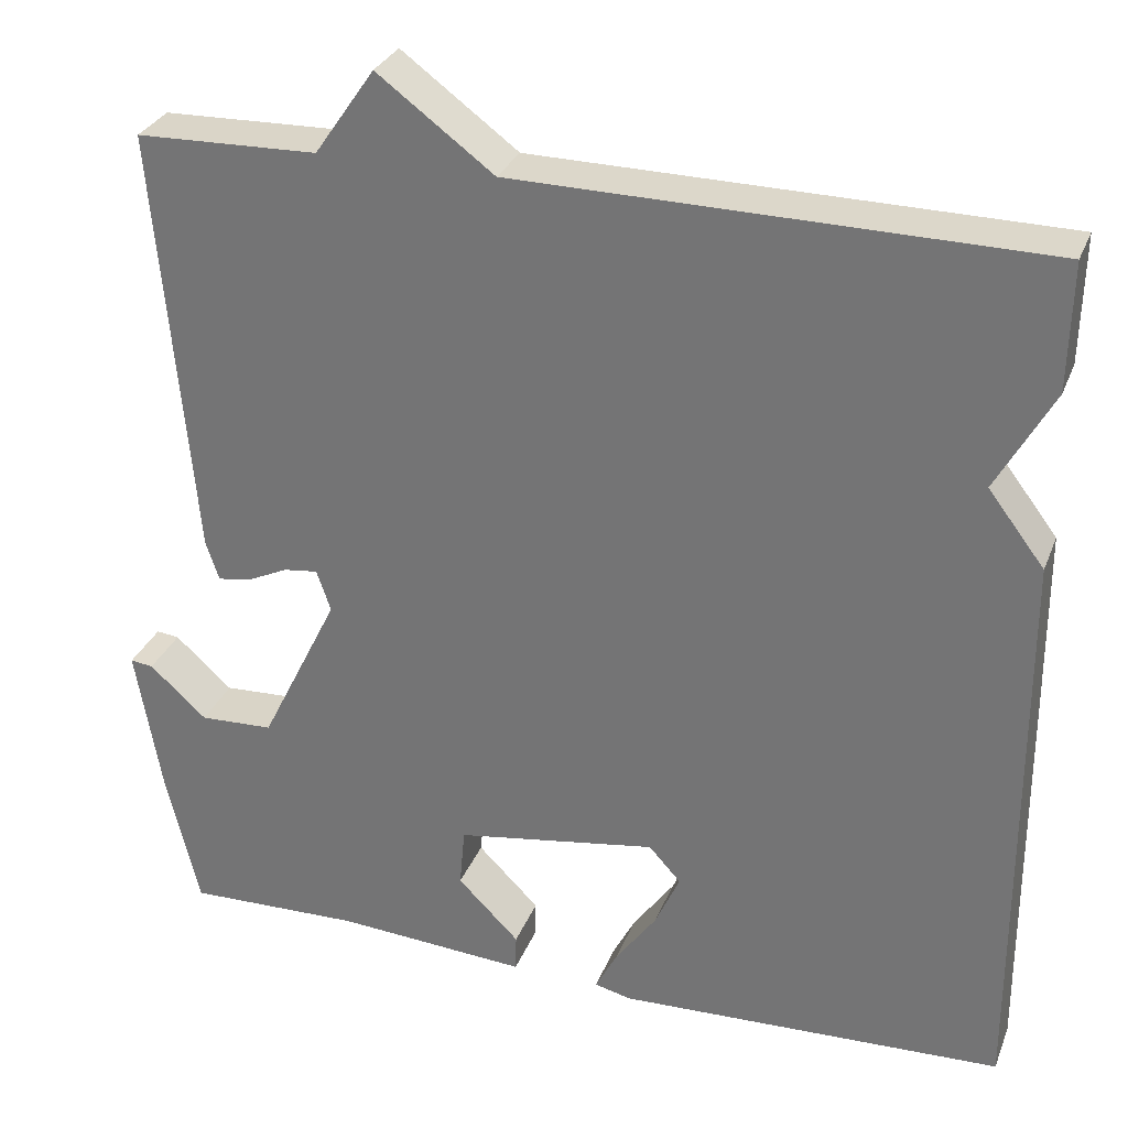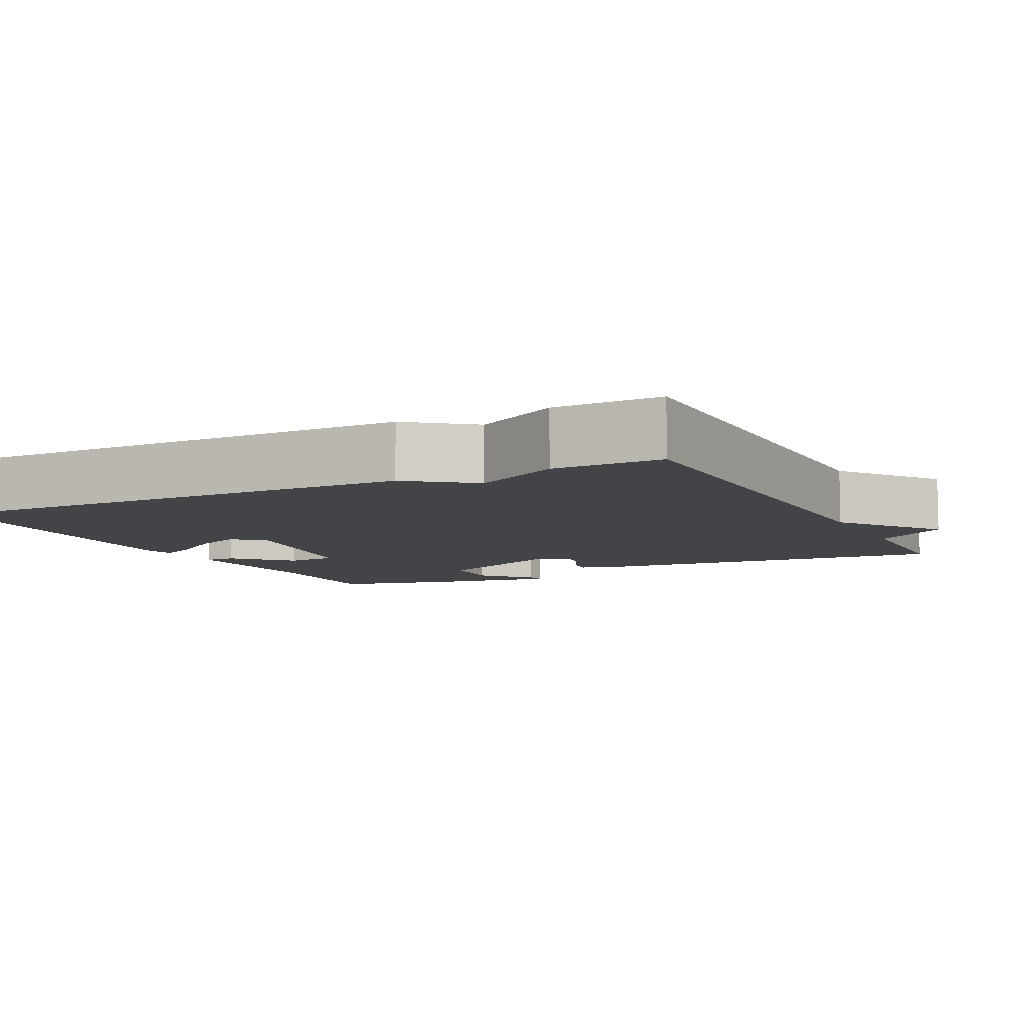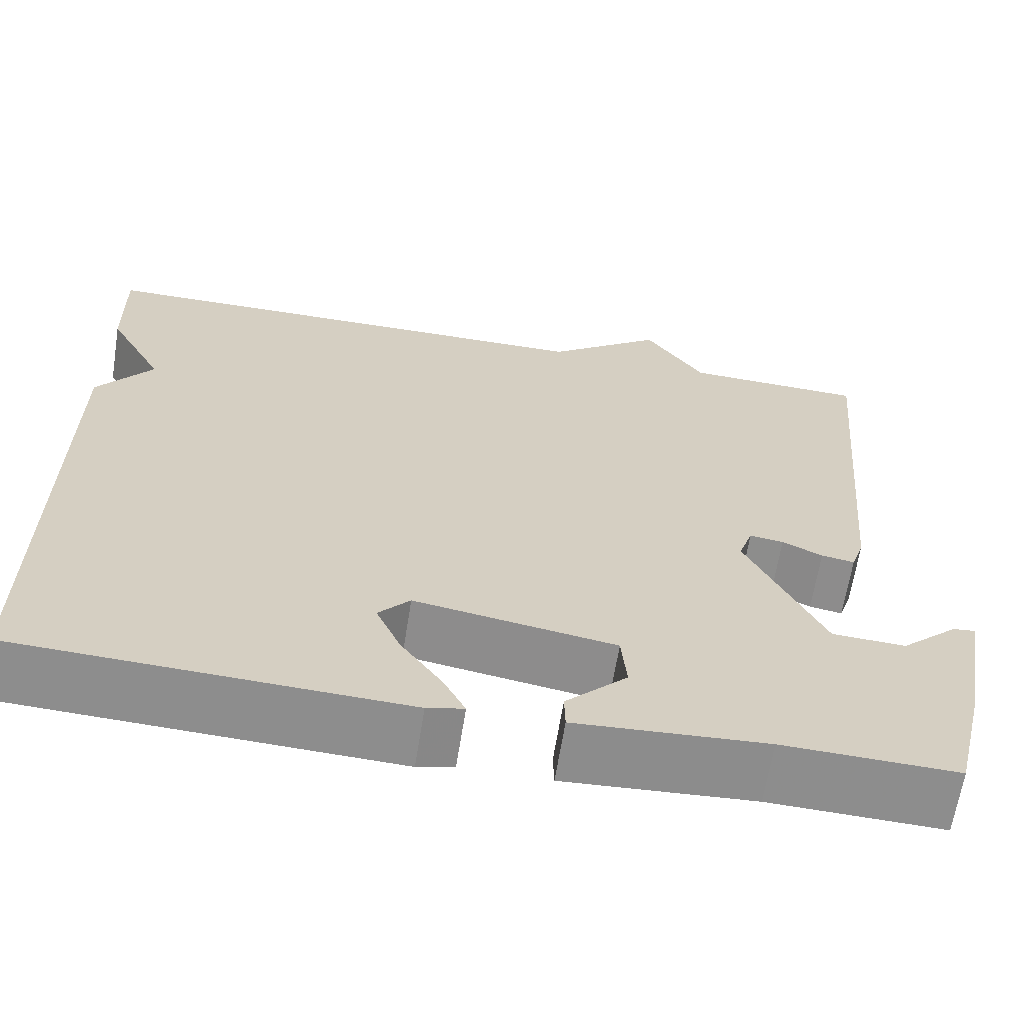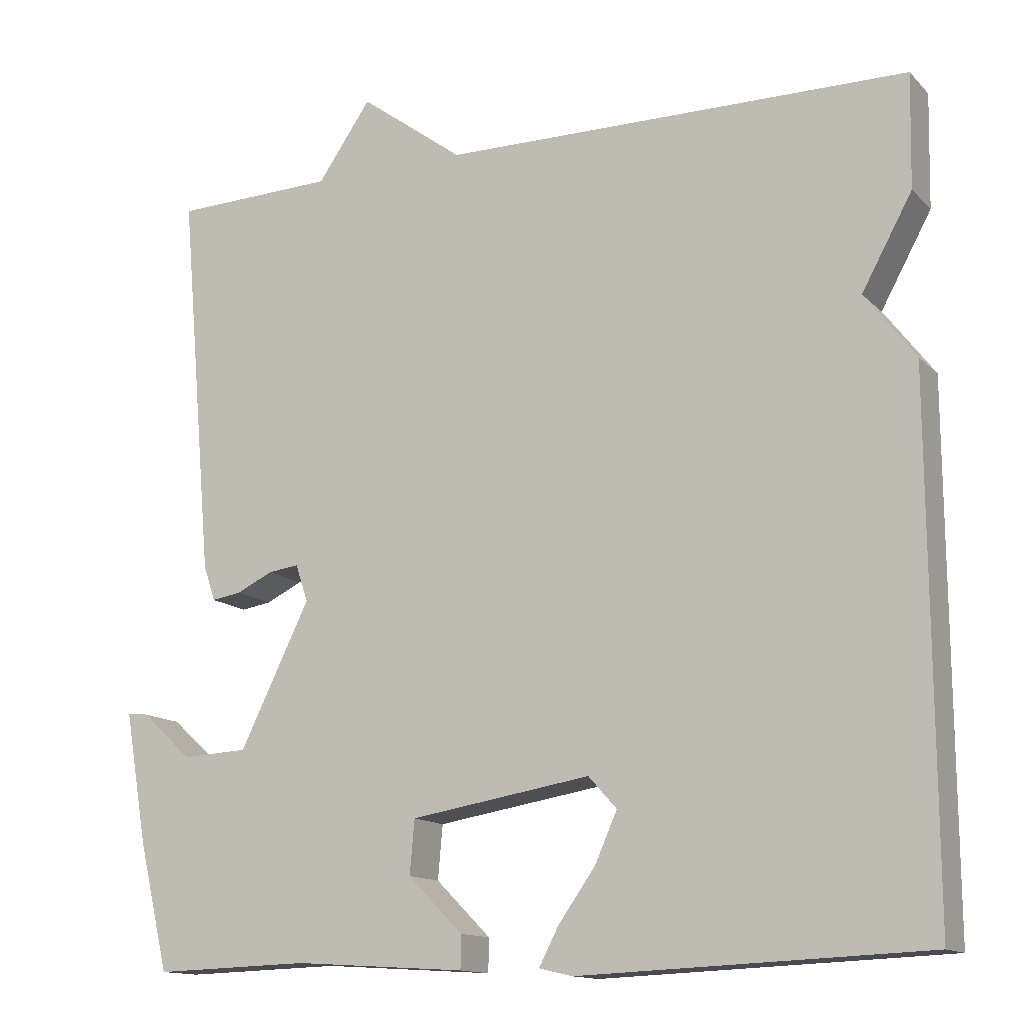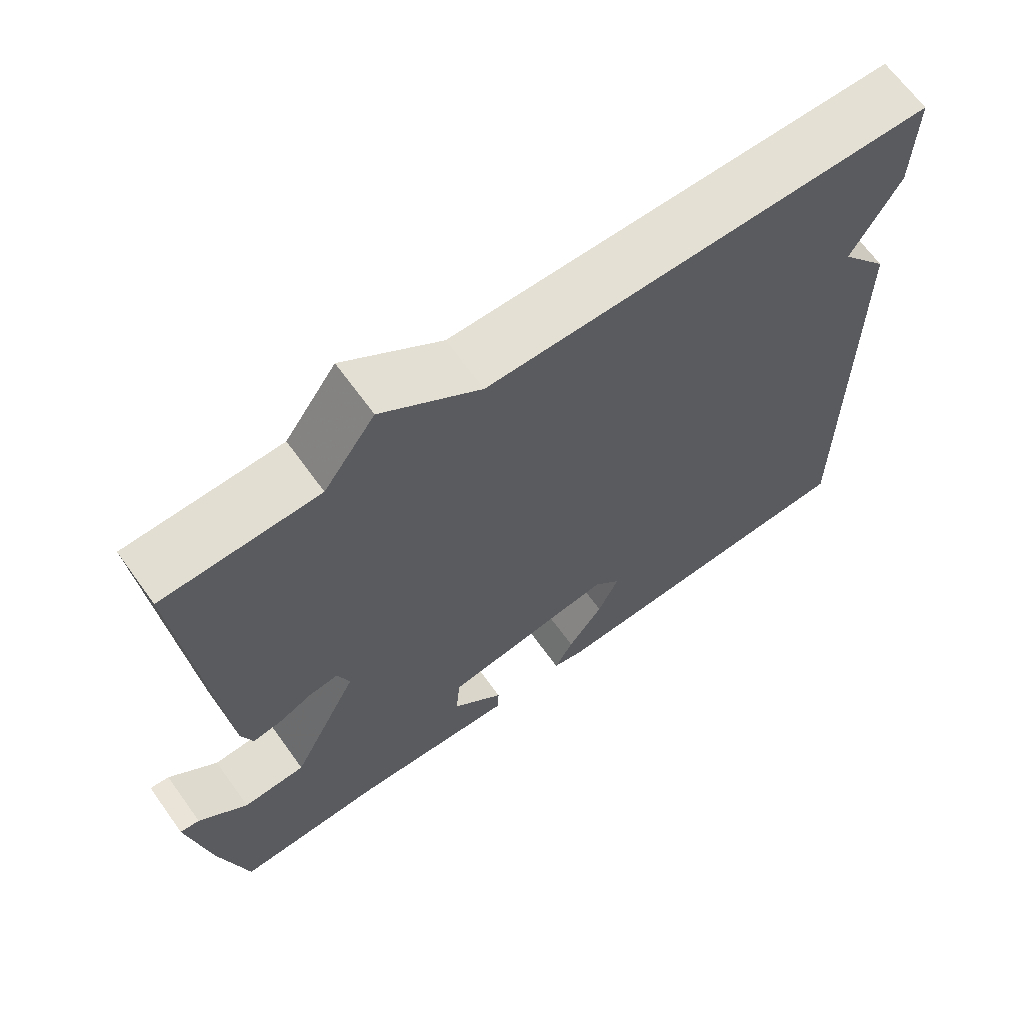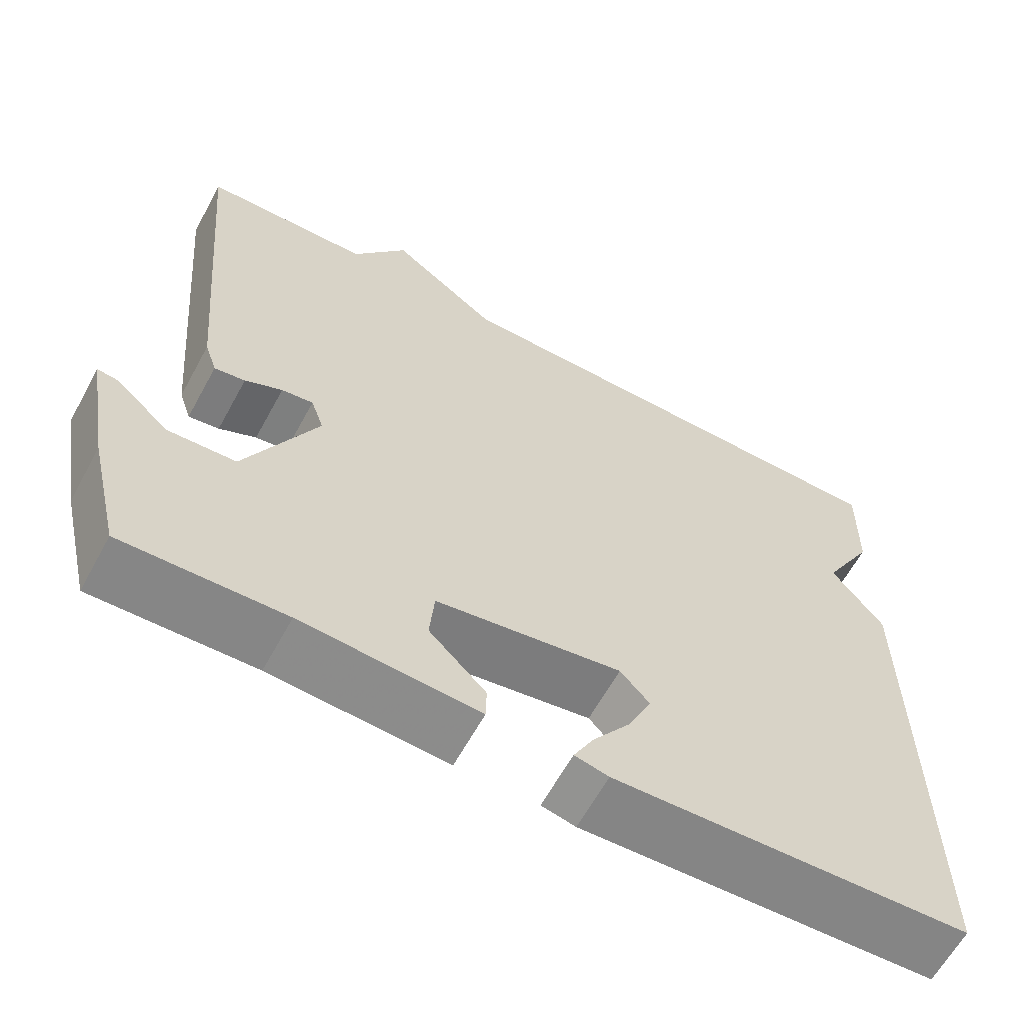
<metadata>
{"format":"obj","ext":"obj","renderer":"f3d","projection":"perspective","resolution":1024,"background":"white","views":[{"elev":30.1,"azim":-160.9,"up":"+Z"},{"elev":-7.8,"azim":-63.4,"up":"+Y"},{"elev":-64.5,"azim":-9.0,"up":"+Z"},{"elev":-13.6,"azim":-153.0,"up":"+Z"},{"elev":66.3,"azim":144.2,"up":"+Z"},{"elev":-62.7,"azim":151.4,"up":"+Z"}]}
</metadata>
<code>
v -0.5 0.07 -0.5
v -0.497 0.07 0.156
v -0.433 0.07 0.24
v -0.497 0.07 0.356
v -0.5 0.07 0.5
v 0.094 0.07 0.506
v 0.226 0.07 0.604
v 0.294 0.07 0.506
v 0.5 0.07 0.5
v 0.457 0.07 0.01
v 0.442 0.07 -0.035
v 0.404 0.07 -0.029
v 0.358 0.07 -0.007
v 0.319 0.07 -0.002
v 0.303 0.07 -0.049
v 0.392 0.07 -0.23
v 0.476 0.07 -0.234
v 0.541 0.07 -0.175
v 0.567 0.07 -0.172
v 0.538 0.07 -0.34
v 0.5 0.07 -0.5
v 0.301 0.07 -0.494
v 0.083 0.07 -0.508
v 0.082 0.07 -0.466
v 0.152 0.07 -0.396
v 0.146 0.07 -0.328
v -0.083 0.07 -0.291
v -0.119 0.07 -0.331
v -0.091 0.07 -0.394
v -0.044 0.07 -0.46
v -0.019 0.07 -0.508
v -0.061 0.07 -0.518
v -0.5 0 -0.5
v -0.497 0 0.156
v -0.433 0 0.24
v -0.497 0 0.356
v -0.5 0 0.5
v 0.094 0 0.506
v 0.226 0 0.604
v 0.294 0 0.506
v 0.5 0 0.5
v 0.457 0 0.01
v 0.442 0 -0.035
v 0.404 0 -0.029
v 0.358 0 -0.007
v 0.319 0 -0.002
v 0.303 0 -0.049
v 0.392 0 -0.23
v 0.476 0 -0.234
v 0.541 0 -0.175
v 0.567 0 -0.172
v 0.538 0 -0.34
v 0.5 0 -0.5
v 0.301 0 -0.494
v 0.083 0 -0.508
v 0.082 0 -0.466
v 0.152 0 -0.396
v 0.146 0 -0.328
v -0.083 0 -0.291
v -0.119 0 -0.331
v -0.091 0 -0.394
v -0.044 0 -0.46
v -0.019 0 -0.508
v -0.061 0 -0.518
f 32 1 2
f 31 32 2
f 30 31 2
f 29 30 2
f 28 29 2 3
f 27 28 3
f 4 5 6
f 3 4 6
f 27 3 6
f 26 27 6
f 6 7 8
f 26 6 8
f 25 26 8
f 22 23 24 25
f 20 21 22
f 19 20 22
f 18 19 22
f 17 18 22
f 16 17 22 25
f 15 16 25
f 14 15 25 8
f 11 12 13
f 10 11 13
f 9 10 13
f 8 9 13
f 8 13 14
f 34 33 64
f 34 64 63
f 34 63 62
f 34 62 61
f 35 34 61 60
f 35 60 59
f 38 37 36
f 38 36 35
f 38 35 59
f 38 59 58
f 40 39 38
f 40 38 58
f 40 58 57
f 57 56 55 54
f 54 53 52
f 54 52 51
f 54 51 50
f 54 50 49
f 57 54 49 48
f 57 48 47
f 40 57 47 46
f 45 44 43
f 45 43 42
f 45 42 41
f 45 41 40
f 46 45 40
f 1 33 34 2
f 2 34 35 3
f 3 35 36 4
f 4 36 37 5
f 5 37 38 6
f 6 38 39 7
f 7 39 40 8
f 8 40 41 9
f 9 41 42 10
f 10 42 43 11
f 11 43 44 12
f 12 44 45 13
f 13 45 46 14
f 14 46 47 15
f 15 47 48 16
f 16 48 49 17
f 17 49 50 18
f 18 50 51 19
f 19 51 52 20
f 20 52 53 21
f 21 53 54 22
f 22 54 55 23
f 23 55 56 24
f 24 56 57 25
f 25 57 58 26
f 26 58 59 27
f 27 59 60 28
f 28 60 61 29
f 29 61 62 30
f 30 62 63 31
f 31 63 64 32
f 32 64 33 1

</code>
